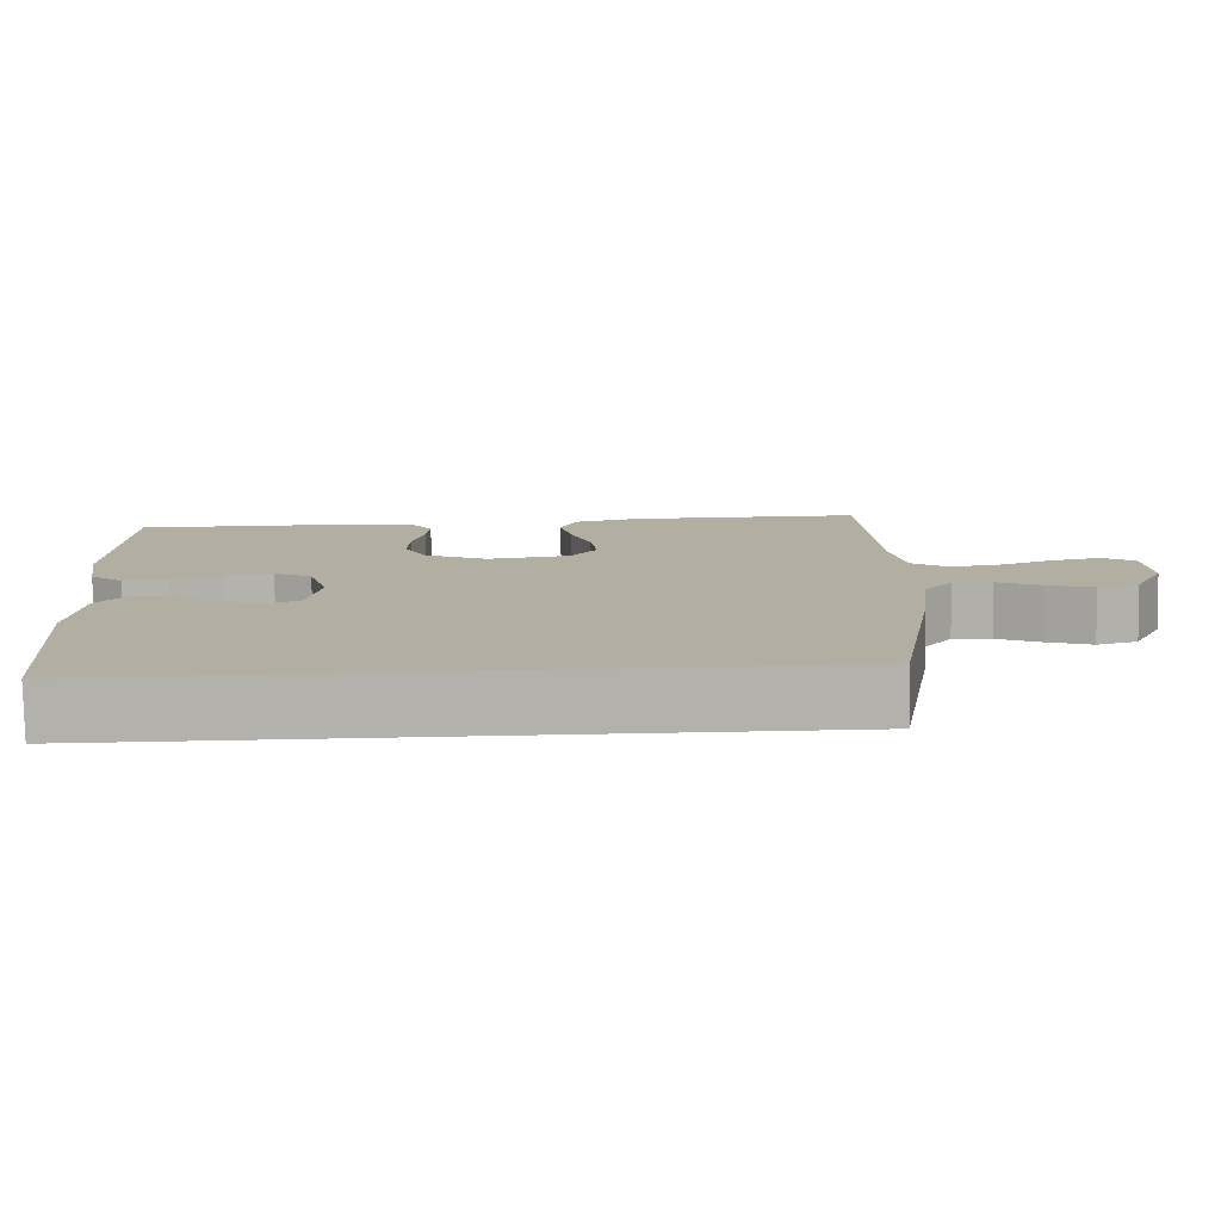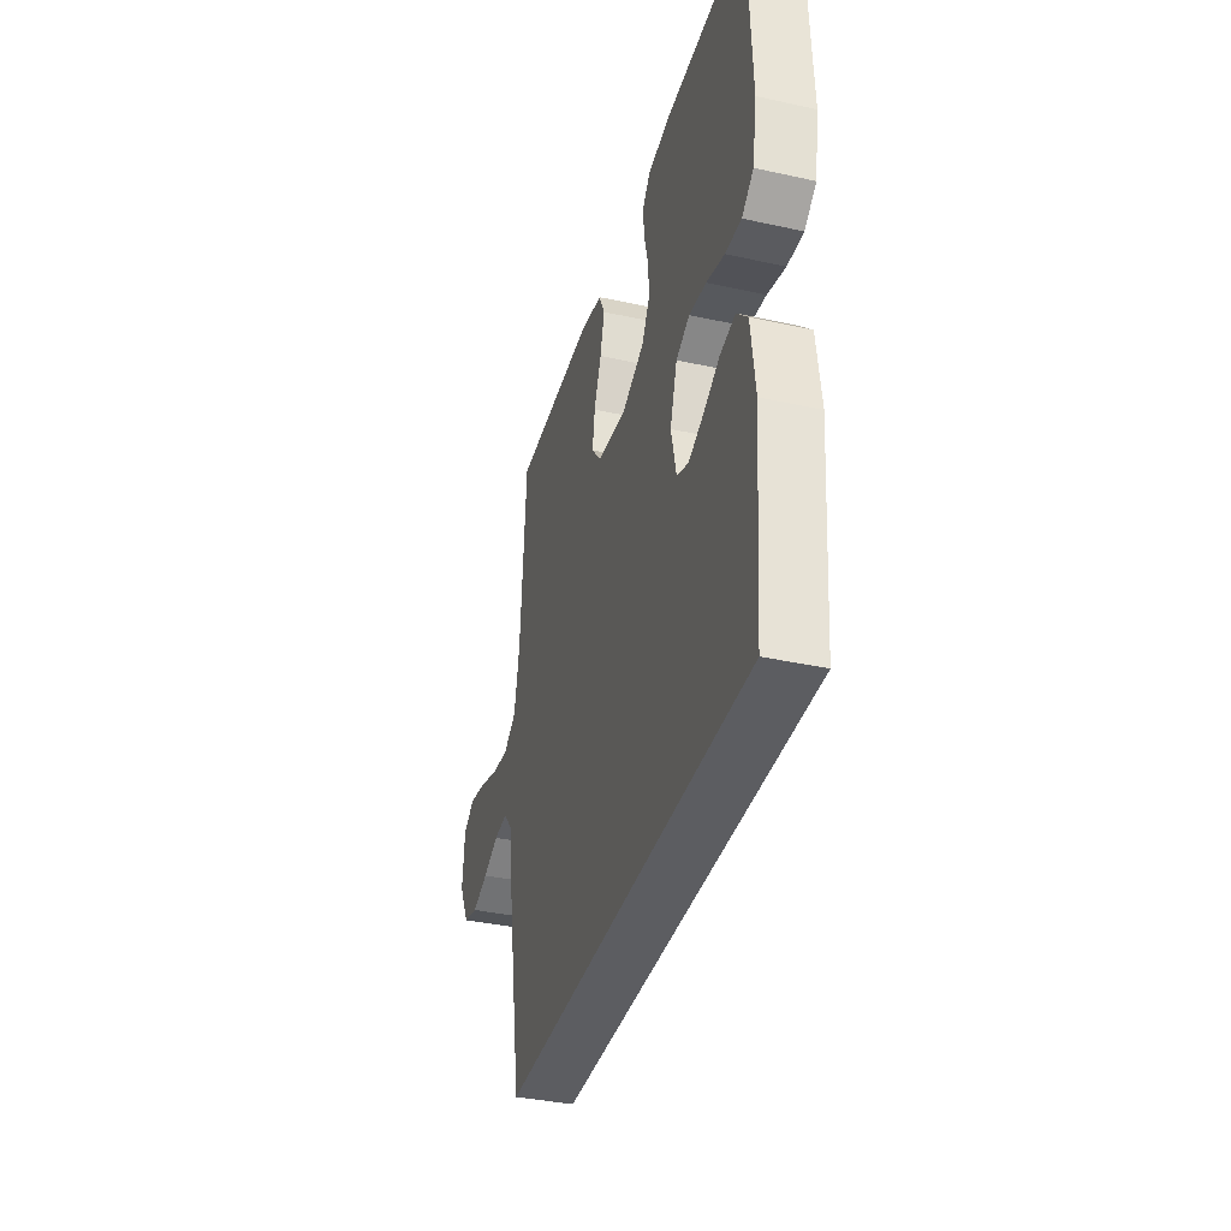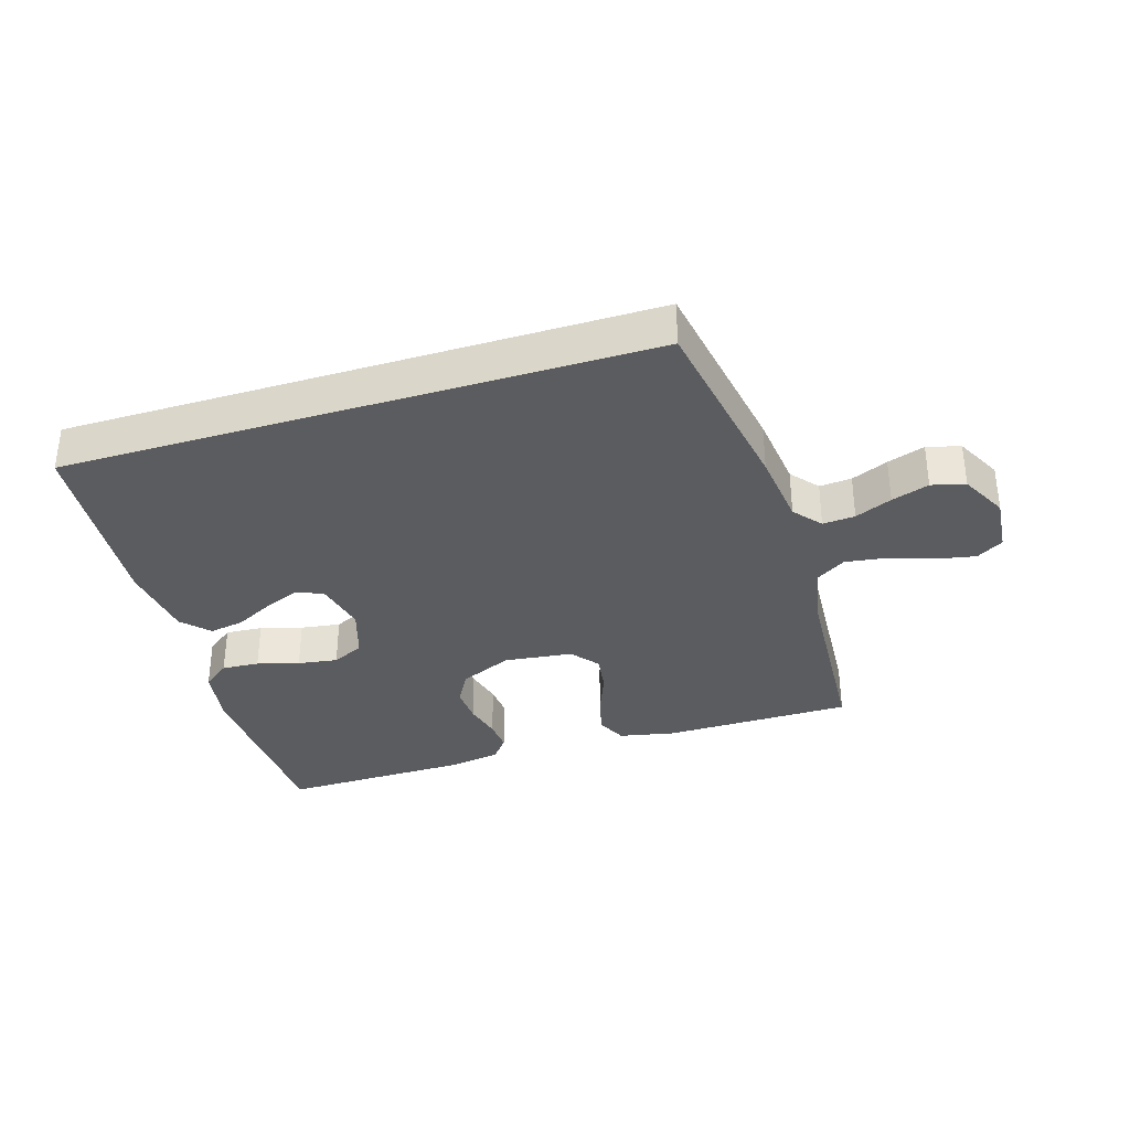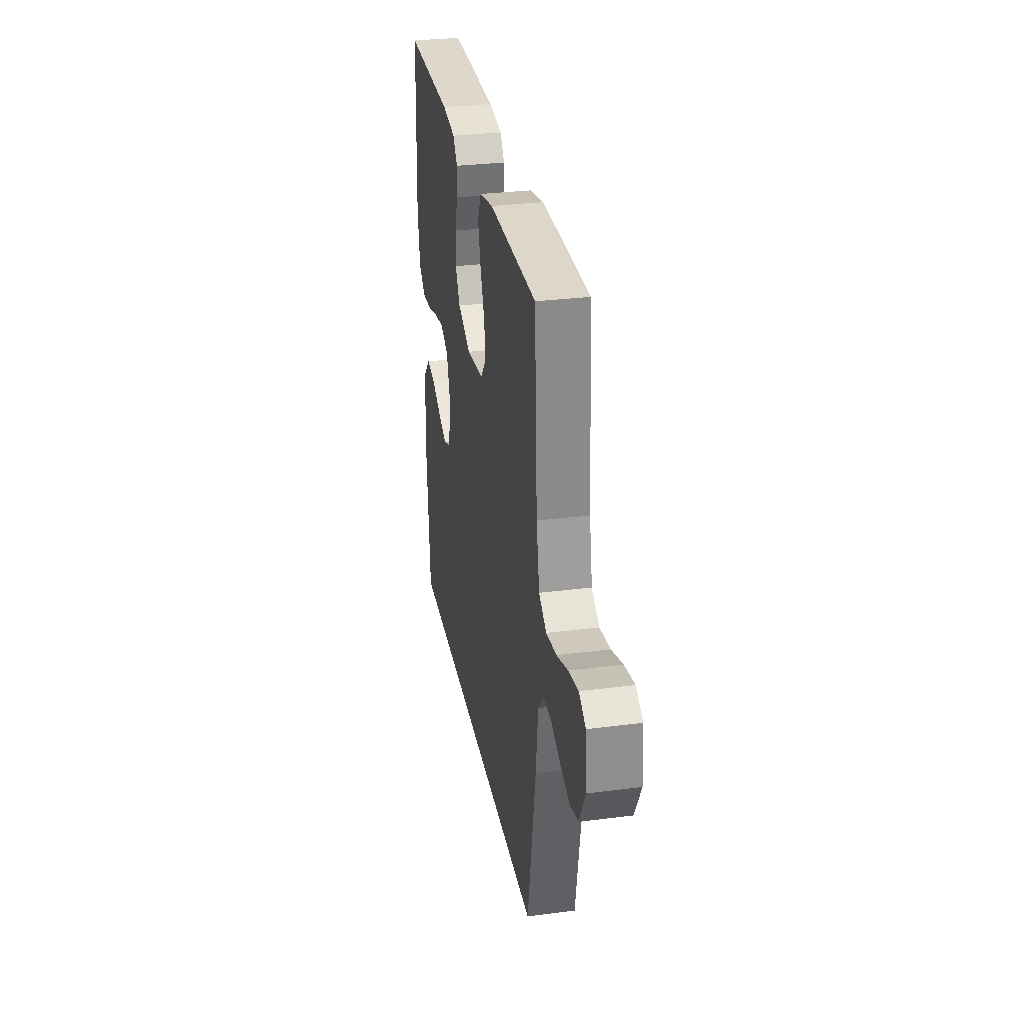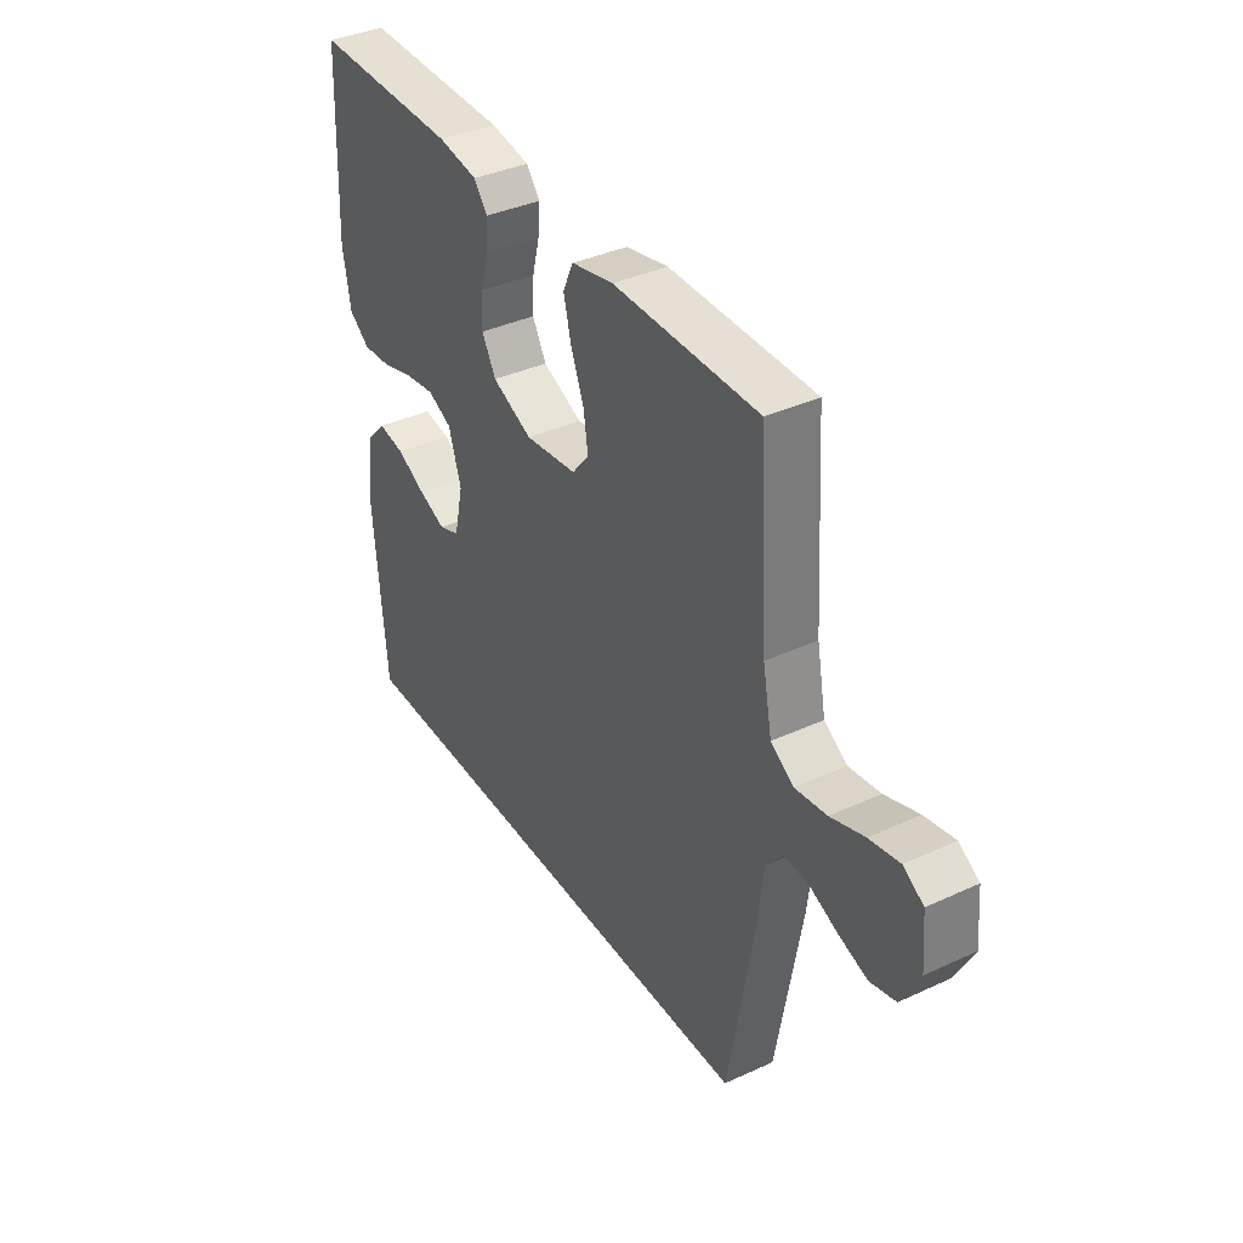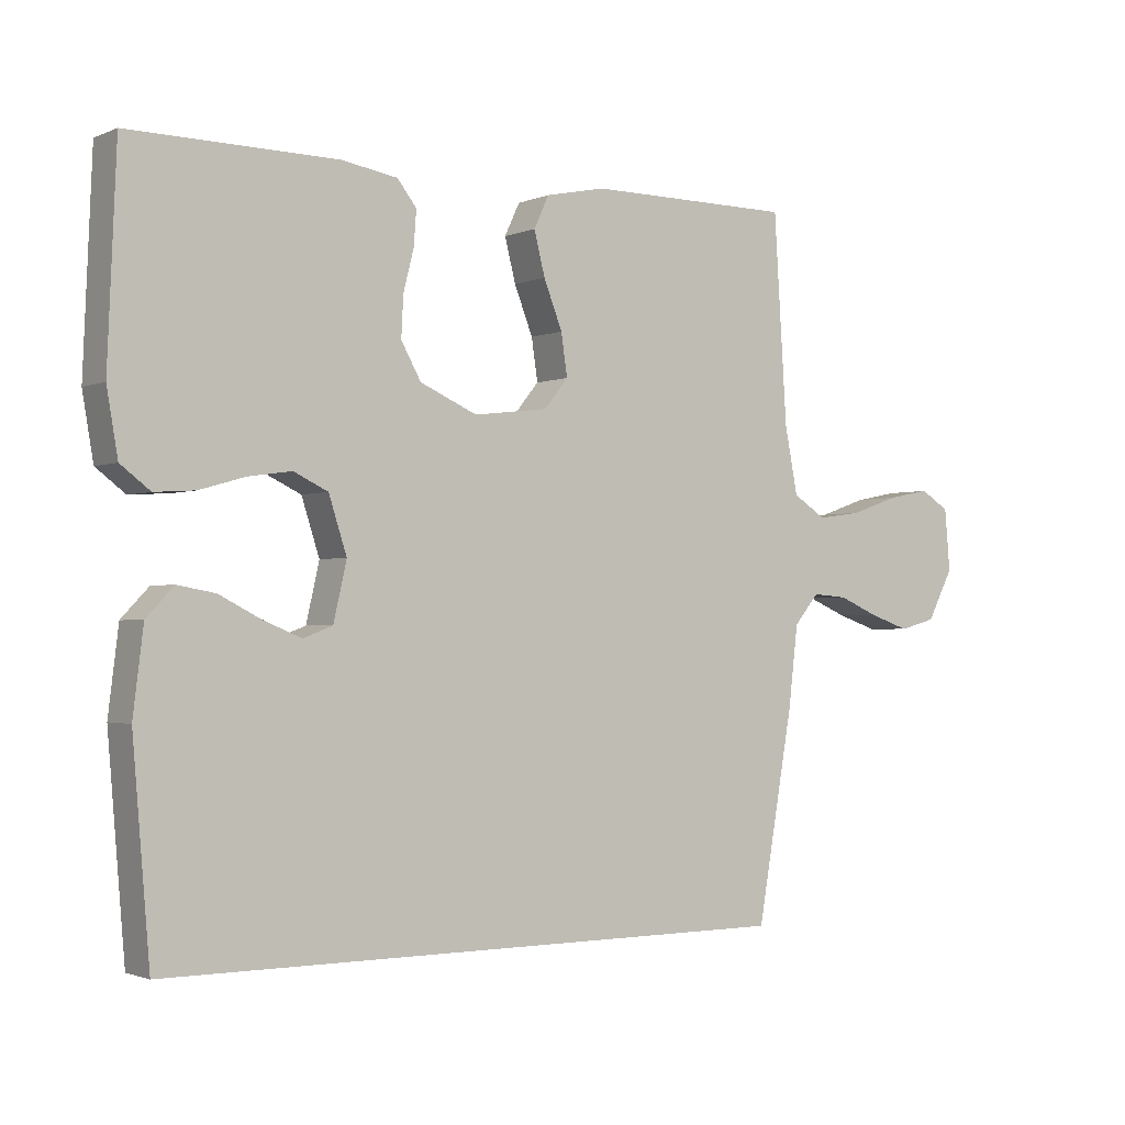
<metadata>
{"format":"obj","ext":"obj","renderer":"f3d","projection":"perspective","resolution":1024,"background":"white","views":[{"elev":-79.1,"azim":-179.0,"up":"+Z"},{"elev":-37.1,"azim":74.2,"up":"+Z"},{"elev":-34.5,"azim":-162.8,"up":"+Y"},{"elev":30.5,"azim":-100.6,"up":"+Z"},{"elev":37.6,"azim":-120.5,"up":"+Z"},{"elev":-1.7,"azim":145.3,"up":"+Z"}]}
</metadata>
<code>
v -0.472 0.07 -0.5
v -0.524 0.07 -0.2
v -0.538 0.07 -0.081
v -0.574 0.07 -0.038
v -0.625 0.07 -0.042
v -0.683 0.07 -0.067
v -0.742 0.07 -0.087
v -0.795 0.07 -0.073
v -0.833 0.07 0
v -0.825 0.07 0.09
v -0.783 0.07 0.116
v -0.721 0.07 0.104
v -0.651 0.07 0.08
v -0.586 0.07 0.071
v -0.538 0.07 0.102
v -0.519 0.07 0.2
v -0.5 0.07 0.5
v -0.2 0.07 0.502
v -0.113 0.07 0.484
v -0.091 0.07 0.437
v -0.107 0.07 0.374
v -0.134 0.07 0.305
v -0.143 0.07 0.244
v -0.108 0.07 0.201
v 0 0.07 0.188
v 0.083 0.07 0.225
v 0.112 0.07 0.277
v 0.109 0.07 0.336
v 0.094 0.07 0.395
v 0.09 0.07 0.446
v 0.118 0.07 0.482
v 0.2 0.07 0.496
v 0.5 0.07 0.5
v 0.513 0.07 0.2
v 0.497 0.07 0.106
v 0.454 0.07 0.073
v 0.395 0.07 0.077
v 0.329 0.07 0.096
v 0.266 0.07 0.105
v 0.216 0.07 0.081
v 0.19 0.07 0
v 0.209 0.07 -0.084
v 0.252 0.07 -0.1
v 0.308 0.07 -0.077
v 0.368 0.07 -0.046
v 0.423 0.07 -0.036
v 0.463 0.07 -0.078
v 0.478 0.07 -0.2
v 0.453 0.07 -0.5
v -0.472 0 -0.5
v -0.524 0 -0.2
v -0.538 0 -0.081
v -0.574 0 -0.038
v -0.625 0 -0.042
v -0.683 0 -0.067
v -0.742 0 -0.087
v -0.795 0 -0.073
v -0.833 0 0
v -0.825 0 0.09
v -0.783 0 0.116
v -0.721 0 0.104
v -0.651 0 0.08
v -0.586 0 0.071
v -0.538 0 0.102
v -0.519 0 0.2
v -0.5 0 0.5
v -0.2 0 0.502
v -0.113 0 0.484
v -0.091 0 0.437
v -0.107 0 0.374
v -0.134 0 0.305
v -0.143 0 0.244
v -0.108 0 0.201
v 0 0 0.188
v 0.083 0 0.225
v 0.112 0 0.277
v 0.109 0 0.336
v 0.094 0 0.395
v 0.09 0 0.446
v 0.118 0 0.482
v 0.2 0 0.496
v 0.5 0 0.5
v 0.513 0 0.2
v 0.497 0 0.106
v 0.454 0 0.073
v 0.395 0 0.077
v 0.329 0 0.096
v 0.266 0 0.105
v 0.216 0 0.081
v 0.19 0 0
v 0.209 0 -0.084
v 0.252 0 -0.1
v 0.308 0 -0.077
v 0.368 0 -0.046
v 0.423 0 -0.036
v 0.463 0 -0.078
v 0.478 0 -0.2
v 0.453 0 -0.5
f 48 49 1
f 47 48 1
f 46 47 1
f 45 46 1
f 44 45 1
f 43 44 1
f 1 2 3
f 43 1 3
f 42 43 3
f 41 42 3 4
f 40 41 4
f 39 40 4 5
f 36 37 38
f 35 36 38
f 34 35 38
f 33 34 38
f 32 33 38
f 31 32 38
f 30 31 38
f 29 30 38
f 28 29 38
f 27 28 38 39
f 26 27 39
f 25 26 39
f 24 25 39 5
f 20 21 22
f 19 20 22
f 18 19 22
f 17 18 22
f 16 17 22
f 15 16 22 23
f 6 7 8
f 5 6 8
f 24 5 8
f 23 24 8
f 15 23 8
f 14 15 8
f 11 12 13
f 10 11 13
f 10 13 14
f 9 10 14
f 8 9 14
f 50 98 97
f 50 97 96
f 50 96 95
f 50 95 94
f 50 94 93
f 50 93 92
f 52 51 50
f 52 50 92
f 52 92 91
f 53 52 91 90
f 53 90 89
f 54 53 89 88
f 87 86 85
f 87 85 84
f 87 84 83
f 87 83 82
f 87 82 81
f 87 81 80
f 87 80 79
f 87 79 78
f 87 78 77
f 88 87 77 76
f 88 76 75
f 88 75 74
f 54 88 74 73
f 71 70 69
f 71 69 68
f 71 68 67
f 71 67 66
f 71 66 65
f 72 71 65 64
f 57 56 55
f 57 55 54
f 57 54 73
f 57 73 72
f 57 72 64
f 57 64 63
f 62 61 60
f 62 60 59
f 63 62 59
f 63 59 58
f 63 58 57
f 1 50 51 2
f 2 51 52 3
f 3 52 53 4
f 4 53 54 5
f 5 54 55 6
f 6 55 56 7
f 7 56 57 8
f 8 57 58 9
f 9 58 59 10
f 10 59 60 11
f 11 60 61 12
f 12 61 62 13
f 13 62 63 14
f 14 63 64 15
f 15 64 65 16
f 16 65 66 17
f 17 66 67 18
f 18 67 68 19
f 19 68 69 20
f 20 69 70 21
f 21 70 71 22
f 22 71 72 23
f 23 72 73 24
f 24 73 74 25
f 25 74 75 26
f 26 75 76 27
f 27 76 77 28
f 28 77 78 29
f 29 78 79 30
f 30 79 80 31
f 31 80 81 32
f 32 81 82 33
f 33 82 83 34
f 34 83 84 35
f 35 84 85 36
f 36 85 86 37
f 37 86 87 38
f 38 87 88 39
f 39 88 89 40
f 40 89 90 41
f 41 90 91 42
f 42 91 92 43
f 43 92 93 44
f 44 93 94 45
f 45 94 95 46
f 46 95 96 47
f 47 96 97 48
f 48 97 98 49
f 49 98 50 1

</code>
